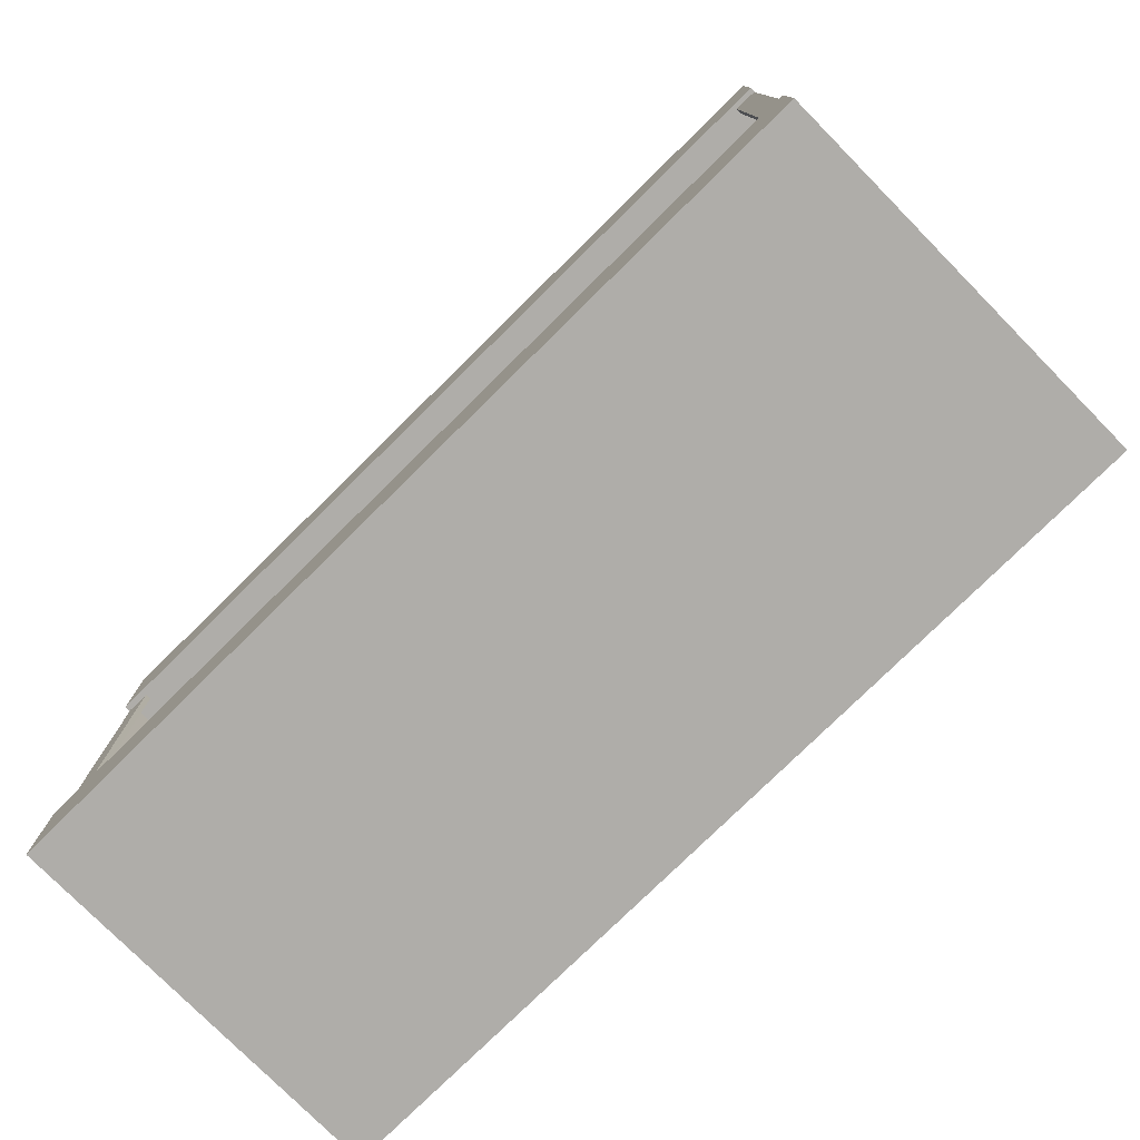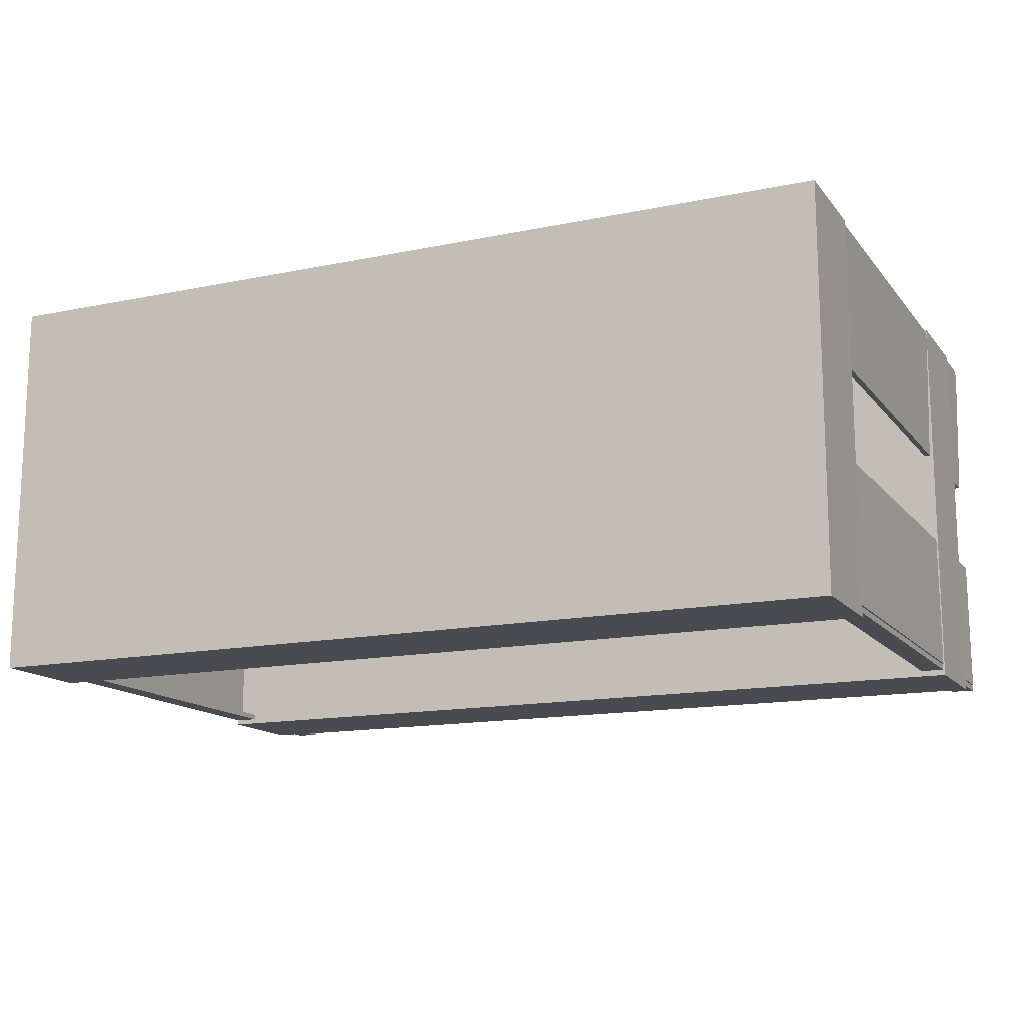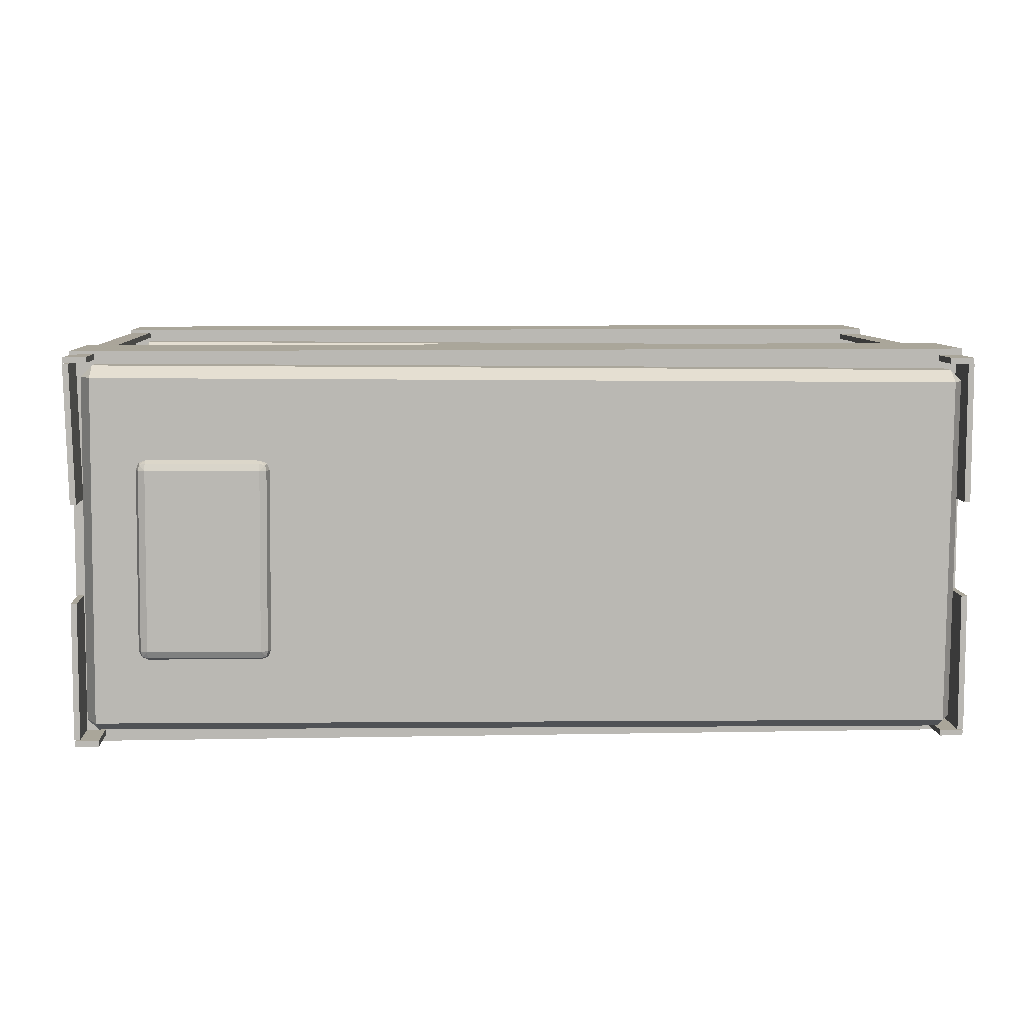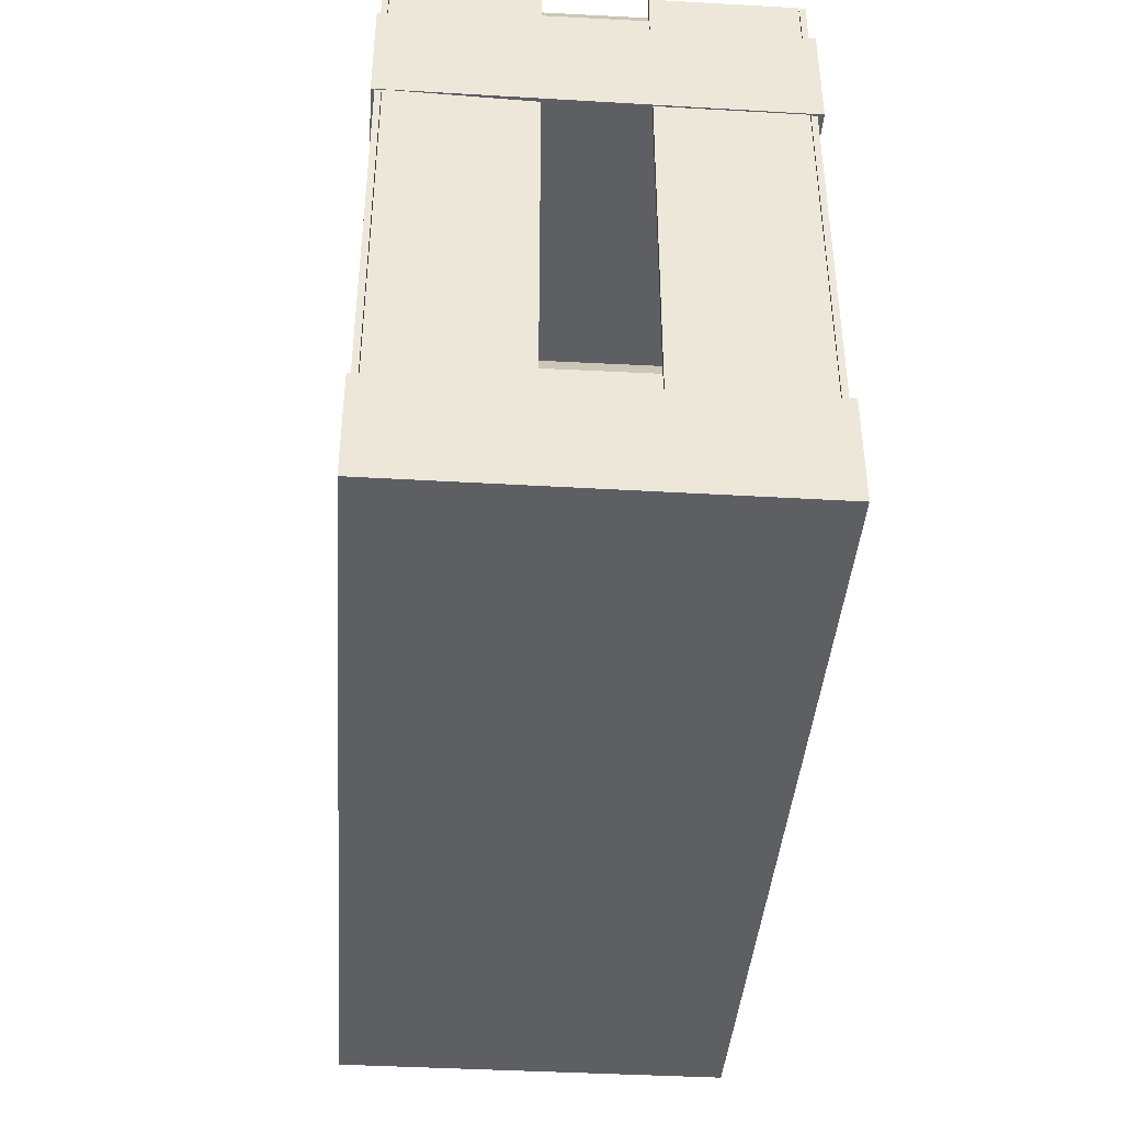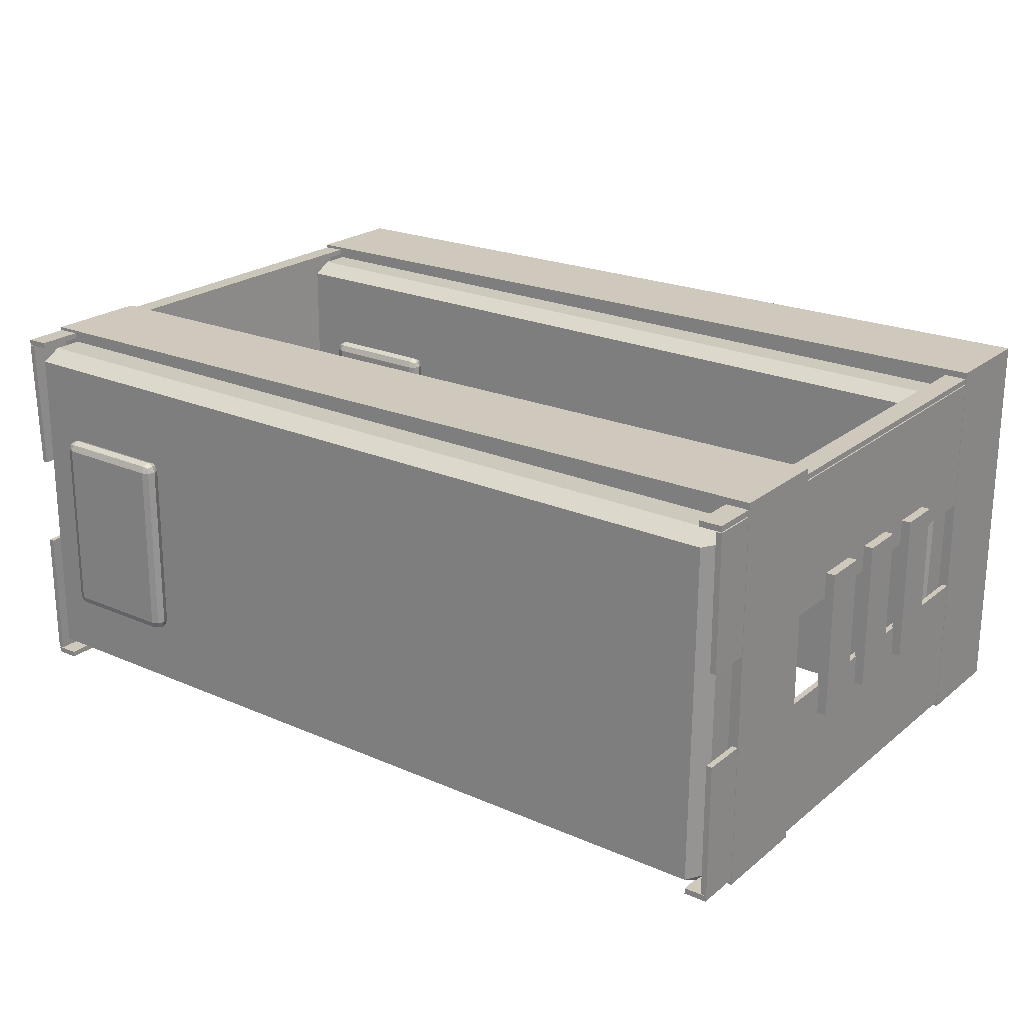
<metadata>
{"format":"obj","ext":"obj","renderer":"f3d","projection":"perspective","resolution":1024,"background":"white","views":[{"elev":-77.4,"azim":-135.4,"up":"+Y"},{"elev":-14.4,"azim":24.4,"up":"+Z"},{"elev":7.8,"azim":176.8,"up":"+Z"},{"elev":-40.5,"azim":85.9,"up":"+Y"},{"elev":22.3,"azim":-143.6,"up":"+Z"}]}
</metadata>
<code>
o Cube.016
v 5.993 -0.123 -8.17
v 5.993 0.864 -8.17
v 14.22 -0.123 -8.17
v 14.22 0.864 -8.17
v 5.993 -0.123 -4.539
v 5.993 0.864 -4.539
v 14.22 -0.123 -4.539
v 14.22 0.864 -4.539
f 2 3 1
f 4 7 3
f 8 5 7
f 6 1 5
f 7 1 3
f 4 6 8
f 2 4 3
f 4 8 7
f 8 6 5
f 6 2 1
f 7 5 1
f 4 2 6
o Cube.015
v 6.201 0.5844 -7.964
v 6.101 0.7646 -7.964
v 6.202 0.7646 -8.064
v 6.101 1.137 -7.964
v 6.201 1.318 -7.964
v 6.202 1.137 -8.064
v 14.01 0.5844 -7.894
v 14.01 0.7646 -7.994
v 14.11 0.7646 -7.893
v 14.01 1.318 -7.894
v 14.11 1.137 -7.893
v 14.01 1.137 -7.994
v 6.173 0.5844 -4.821
v 6.172 0.7646 -4.721
v 6.073 0.7646 -4.822
v 6.173 1.318 -4.821
v 6.073 1.137 -4.822
v 6.172 1.137 -4.721
v 13.98 0.5844 -4.751
v 14.08 0.7646 -4.75
v 13.98 0.7646 -4.651
v 13.98 1.318 -4.751
v 13.98 1.137 -4.651
v 14.08 1.137 -4.75
f 25 10 23
f 31 22 29
f 18 24 30
f 14 16 11
f 19 28 17
f 9 10 11
f 12 13 14
f 15 16 17
f 18 19 20
f 21 22 23
f 24 25 26
f 27 28 29
f 30 31 32
f 9 16 15
f 12 11 10
f 18 14 13
f 17 20 19
f 15 28 27
f 30 19 18
f 29 32 31
f 27 22 21
f 24 31 30
f 23 26 25
f 21 10 9
f 13 25 24
f 27 9 15
f 25 12 10
f 31 26 22
f 18 13 24
f 14 20 16
f 19 32 28
f 9 11 16
f 12 14 11
f 18 20 14
f 17 16 20
f 15 17 28
f 30 32 19
f 29 28 32
f 27 29 22
f 24 26 31
f 23 22 26
f 21 23 10
f 13 12 25
f 27 21 9
o Cube.014
v 12.49 1.318 -7.21
v 12.4 1.404 -7.211
v 12.49 1.404 -7.297
v 12.43 1.343 -7.211
v 12.44 1.354 -7.261
v 12.43 1.404 -7.272
v 12.49 1.343 -7.271
v 12.4 1.404 -7.211
v 12.49 1.49 -7.21
v 12.49 1.404 -7.297
v 12.43 1.465 -7.211
v 12.44 1.454 -7.261
v 12.49 1.465 -7.271
v 12.43 1.404 -7.272
v 13.5 1.318 -7.201
v 13.51 1.404 -7.288
v 13.59 1.404 -7.201
v 13.51 1.343 -7.262
v 13.56 1.354 -7.251
v 13.57 1.404 -7.262
v 13.57 1.343 -7.201
v 13.5 1.49 -7.201
v 13.59 1.404 -7.201
v 13.51 1.404 -7.288
v 13.57 1.465 -7.201
v 13.56 1.454 -7.251
v 13.57 1.404 -7.262
v 13.51 1.465 -7.262
v 12.48 1.318 -5.574
v 12.48 1.404 -5.488
v 12.39 1.404 -5.575
v 12.48 1.343 -5.513
v 12.43 1.354 -5.525
v 12.42 1.404 -5.514
v 12.42 1.343 -5.575
v 12.48 1.49 -5.574
v 12.39 1.404 -5.575
v 12.48 1.404 -5.488
v 12.42 1.465 -5.575
v 12.43 1.454 -5.525
v 12.42 1.404 -5.514
v 12.48 1.465 -5.513
v 13.49 1.318 -5.565
v 13.58 1.404 -5.565
v 13.49 1.404 -5.479
v 13.55 1.343 -5.565
v 13.54 1.354 -5.515
v 13.55 1.404 -5.504
v 13.49 1.343 -5.504
v 13.49 1.49 -5.565
v 13.49 1.404 -5.479
v 13.58 1.404 -5.565
v 13.49 1.465 -5.504
v 13.54 1.454 -5.515
v 13.55 1.404 -5.504
v 13.55 1.465 -5.565
f 69 34 63
f 83 62 77
f 54 68 82
f 42 48 35
f 55 76 49
f 33 37 39
f 34 37 36
f 35 37 38
f 40 44 46
f 41 44 43
f 42 44 45
f 47 51 53
f 48 51 50
f 49 51 52
f 54 58 60
f 55 58 57
f 56 58 59
f 61 65 67
f 62 65 64
f 63 65 66
f 68 72 74
f 69 72 71
f 70 72 73
f 75 79 81
f 76 79 78
f 77 79 80
f 82 86 88
f 83 86 85
f 84 86 87
f 33 50 47
f 39 48 50
f 40 38 34
f 46 35 38
f 54 45 41
f 60 42 45
f 49 59 55
f 52 56 59
f 47 78 75
f 53 76 78
f 82 57 54
f 88 55 57
f 77 87 83
f 80 84 87
f 75 64 61
f 81 62 64
f 68 85 82
f 74 83 85
f 63 73 69
f 66 70 73
f 61 36 33
f 67 34 36
f 41 71 68
f 43 69 71
f 75 33 47
f 69 40 34
f 83 70 62
f 54 41 68
f 42 56 48
f 55 84 76
f 33 36 37
f 34 38 37
f 35 39 37
f 40 43 44
f 41 45 44
f 42 46 44
f 47 50 51
f 48 52 51
f 49 53 51
f 54 57 58
f 55 59 58
f 56 60 58
f 61 64 65
f 62 66 65
f 63 67 65
f 68 71 72
f 69 73 72
f 70 74 72
f 75 78 79
f 76 80 79
f 77 81 79
f 82 85 86
f 83 87 86
f 84 88 86
f 33 39 50
f 39 35 48
f 40 46 38
f 46 42 35
f 54 60 45
f 60 56 42
f 49 52 59
f 52 48 56
f 47 53 78
f 53 49 76
f 82 88 57
f 88 84 55
f 77 80 87
f 80 76 84
f 75 81 64
f 81 77 62
f 68 74 85
f 74 70 83
f 63 66 73
f 66 62 70
f 61 67 36
f 67 63 34
f 41 43 71
f 43 40 69
f 75 61 33
o Cube.017
v 6.001 0.864 -4.654
v 6.001 5.46 -4.654
v 6.214 0.864 -4.654
v 6.214 5.46 -4.654
v 6.001 0.864 -4.6
v 6.001 5.46 -4.6
v 6.214 0.864 -4.6
v 6.214 5.46 -4.6
f 90 91 89
f 92 95 91
f 96 93 95
f 94 89 93
f 95 89 91
f 92 94 96
f 90 92 91
f 92 96 95
f 96 94 93
f 94 90 89
f 95 93 89
f 92 90 94
o Cube.018
v 5.996 0.864 -4.661
v 5.996 5.46 -4.661
v 5.996 0.864 -5.926
v 5.996 5.46 -5.926
v 6.05 0.864 -4.661
v 6.05 5.46 -4.661
v 6.05 0.864 -5.926
v 6.05 5.46 -5.926
f 98 99 97
f 100 103 99
f 104 101 103
f 102 97 101
f 103 97 99
f 100 102 104
f 98 100 99
f 100 104 103
f 104 102 101
f 102 98 97
f 103 101 97
f 100 98 102
o Cube.019_Cube.022
v 6.001 0.864 -8.122
v 6.001 5.46 -8.122
v 6.214 0.864 -8.122
v 6.214 5.46 -8.122
v 6.001 0.864 -8.068
v 6.001 5.46 -8.068
v 6.214 0.864 -8.068
v 6.214 5.46 -8.068
f 106 107 105
f 108 111 107
f 112 109 111
f 110 105 109
f 111 105 107
f 108 110 112
f 106 108 107
f 108 112 111
f 112 110 109
f 110 106 105
f 111 109 105
f 108 106 110
o Cube.020_Cube.023
v 5.996 0.864 -6.8
v 5.996 5.46 -6.8
v 5.996 0.864 -8.065
v 5.996 5.46 -8.065
v 6.05 0.864 -6.8
v 6.05 5.46 -6.8
v 6.05 0.864 -8.065
v 6.05 5.46 -8.065
f 114 115 113
f 116 119 115
f 120 117 119
f 118 113 117
f 119 113 115
f 116 118 120
f 114 116 115
f 116 120 119
f 120 118 117
f 118 114 113
f 119 117 113
f 116 114 118
o Cube.022_Cube.025
v 14.2 0.864 -8.062
v 14.2 5.46 -8.062
v 13.99 0.864 -8.062
v 13.99 5.46 -8.062
v 14.2 0.864 -8.116
v 14.2 5.46 -8.116
v 13.99 0.864 -8.115
v 13.99 5.46 -8.115
f 122 123 121
f 124 127 123
f 128 125 127
f 126 121 125
f 127 121 123
f 124 126 128
f 122 124 123
f 124 128 127
f 128 126 125
f 126 122 121
f 127 125 121
f 124 122 126
o Cube.021_Cube.024
v 14.21 0.864 -8.055
v 14.21 5.46 -8.055
v 14.21 0.864 -6.79
v 14.21 5.46 -6.79
v 14.16 0.864 -8.055
v 14.16 5.46 -8.055
v 14.15 0.864 -6.79
v 14.15 5.46 -6.79
f 130 131 129
f 132 135 131
f 136 133 135
f 134 129 133
f 135 129 131
f 132 134 136
f 130 132 131
f 132 136 135
f 136 134 133
f 134 130 129
f 135 133 129
f 132 130 134
o Cube.024_Cube.027
v 14.22 0.864 -4.57
v 14.22 5.46 -4.57
v 14 0.864 -4.565
v 14 5.46 -4.565
v 14.21 0.864 -4.624
v 14.21 5.46 -4.624
v 14 0.864 -4.619
v 14 5.46 -4.619
f 138 139 137
f 140 143 139
f 144 141 143
f 142 137 141
f 143 137 139
f 140 142 144
f 138 140 139
f 140 144 143
f 144 142 141
f 142 138 137
f 143 141 137
f 140 138 142
o Cube.023_Cube.026
v 14.19 0.864 -5.895
v 14.19 5.46 -5.895
v 14.22 0.864 -4.63
v 14.22 5.46 -4.63
v 14.13 0.864 -5.894
v 14.13 5.46 -5.894
v 14.16 0.864 -4.629
v 14.16 5.46 -4.629
f 146 147 145
f 148 151 147
f 152 149 151
f 150 145 149
f 151 145 147
f 148 150 152
f 146 148 147
f 148 152 151
f 152 150 149
f 150 146 145
f 151 149 145
f 148 146 150
o Cube.027_Cube.030
v 12.49 5.488 -7.21
v 12.4 5.574 -7.211
v 12.49 5.574 -7.297
v 12.43 5.513 -7.211
v 12.44 5.525 -7.261
v 12.43 5.574 -7.272
v 12.49 5.513 -7.271
v 12.4 5.574 -7.211
v 12.49 5.661 -7.21
v 12.49 5.574 -7.297
v 12.43 5.635 -7.211
v 12.44 5.624 -7.261
v 12.49 5.635 -7.271
v 12.43 5.574 -7.272
v 13.5 5.488 -7.201
v 13.51 5.574 -7.288
v 13.59 5.574 -7.201
v 13.51 5.513 -7.262
v 13.56 5.525 -7.251
v 13.57 5.574 -7.262
v 13.57 5.513 -7.201
v 13.5 5.661 -7.201
v 13.59 5.574 -7.201
v 13.51 5.574 -7.288
v 13.57 5.635 -7.201
v 13.56 5.624 -7.251
v 13.57 5.574 -7.262
v 13.51 5.635 -7.262
v 12.48 5.488 -5.574
v 12.48 5.574 -5.488
v 12.39 5.574 -5.575
v 12.48 5.513 -5.513
v 12.43 5.525 -5.525
v 12.42 5.574 -5.514
v 12.42 5.513 -5.575
v 12.48 5.661 -5.574
v 12.39 5.574 -5.575
v 12.48 5.574 -5.488
v 12.42 5.635 -5.575
v 12.43 5.624 -5.525
v 12.42 5.574 -5.514
v 12.48 5.635 -5.513
v 13.49 5.488 -5.565
v 13.58 5.574 -5.565
v 13.49 5.574 -5.479
v 13.55 5.513 -5.565
v 13.54 5.525 -5.515
v 13.55 5.574 -5.504
v 13.49 5.513 -5.504
v 13.49 5.661 -5.565
v 13.49 5.574 -5.479
v 13.58 5.574 -5.565
v 13.49 5.635 -5.504
v 13.54 5.624 -5.515
v 13.55 5.574 -5.504
v 13.55 5.635 -5.565
f 189 154 183
f 203 182 197
f 174 188 202
f 162 168 155
f 175 196 169
f 153 157 159
f 154 157 156
f 155 157 158
f 160 164 166
f 161 164 163
f 162 164 165
f 167 171 173
f 168 171 170
f 169 171 172
f 174 178 180
f 175 178 177
f 176 178 179
f 181 185 187
f 182 185 184
f 183 185 186
f 188 192 194
f 189 192 191
f 190 192 193
f 195 199 201
f 196 199 198
f 197 199 200
f 202 206 208
f 203 206 205
f 204 206 207
f 153 170 167
f 159 168 170
f 160 158 154
f 166 155 158
f 174 165 161
f 180 162 165
f 169 179 175
f 172 176 179
f 167 198 195
f 173 196 198
f 202 177 174
f 208 175 177
f 197 207 203
f 200 204 207
f 195 184 181
f 201 182 184
f 188 205 202
f 194 203 205
f 183 193 189
f 186 190 193
f 181 156 153
f 187 154 156
f 161 191 188
f 163 189 191
f 195 153 167
f 189 160 154
f 203 190 182
f 174 161 188
f 162 176 168
f 175 204 196
f 153 156 157
f 154 158 157
f 155 159 157
f 160 163 164
f 161 165 164
f 162 166 164
f 167 170 171
f 168 172 171
f 169 173 171
f 174 177 178
f 175 179 178
f 176 180 178
f 181 184 185
f 182 186 185
f 183 187 185
f 188 191 192
f 189 193 192
f 190 194 192
f 195 198 199
f 196 200 199
f 197 201 199
f 202 205 206
f 203 207 206
f 204 208 206
f 153 159 170
f 159 155 168
f 160 166 158
f 166 162 155
f 174 180 165
f 180 176 162
f 169 172 179
f 172 168 176
f 167 173 198
f 173 169 196
f 202 208 177
f 208 204 175
f 197 200 207
f 200 196 204
f 195 201 184
f 201 197 182
f 188 194 205
f 194 190 203
f 183 186 193
f 186 182 190
f 181 187 156
f 187 183 154
f 161 163 191
f 163 160 189
f 195 181 153
o Cube.026_Cube.029
v 6.201 4.755 -7.964
v 6.101 4.935 -7.964
v 6.202 4.935 -8.064
v 6.101 5.308 -7.964
v 6.201 5.488 -7.964
v 6.202 5.308 -8.064
v 14.01 4.755 -7.894
v 14.01 4.935 -7.994
v 14.11 4.935 -7.893
v 14.01 5.488 -7.894
v 14.11 5.308 -7.893
v 14.01 5.308 -7.994
v 6.173 4.755 -4.821
v 6.172 4.935 -4.721
v 6.073 4.935 -4.822
v 6.173 5.488 -4.821
v 6.073 5.308 -4.822
v 6.172 5.308 -4.721
v 13.98 4.755 -4.751
v 14.08 4.935 -4.75
v 13.98 4.935 -4.651
v 13.98 5.488 -4.751
v 13.98 5.308 -4.651
v 14.08 5.308 -4.75
f 225 210 223
f 231 222 229
f 218 224 230
f 214 216 211
f 219 228 217
f 209 210 211
f 212 213 214
f 215 216 217
f 218 219 220
f 221 222 223
f 224 225 226
f 227 228 229
f 230 231 232
f 209 216 215
f 212 211 210
f 218 214 213
f 217 220 219
f 215 228 227
f 230 219 218
f 229 232 231
f 227 222 221
f 224 231 230
f 223 226 225
f 221 210 209
f 213 225 224
f 227 209 215
f 225 212 210
f 231 226 222
f 218 213 224
f 214 220 216
f 219 232 228
f 209 211 216
f 212 214 211
f 218 220 214
f 217 216 220
f 215 217 228
f 230 232 219
f 229 228 232
f 227 229 222
f 224 226 231
f 223 222 226
f 221 223 210
f 213 212 225
f 227 221 209
o Cube.025_Cube.028
v 5.993 4.047 -8.17
v 5.993 5.034 -8.17
v 14.22 4.047 -8.17
v 14.22 5.034 -8.17
v 5.993 4.047 -4.539
v 5.993 5.034 -4.539
v 14.22 4.047 -4.539
v 14.22 5.034 -4.539
f 234 235 233
f 236 239 235
f 240 237 239
f 238 233 237
f 239 233 235
f 236 238 240
f 234 236 235
f 236 240 239
f 240 238 237
f 238 234 233
f 239 237 233
f 236 234 238
o Cube.028_Cube.031
v 6.008 1.649 -7.083
v 5.91 1.649 -7.083
v 6.008 2.071 -7.083
v 5.91 2.071 -7.083
v 6.008 1.649 -5.681
v 5.91 1.649 -5.681
v 6.008 2.071 -5.681
v 5.91 2.071 -5.681
f 242 243 241
f 244 247 243
f 248 245 247
f 246 241 245
f 247 241 243
f 244 246 248
f 242 244 243
f 244 248 247
f 248 246 245
f 246 242 241
f 247 245 241
f 244 242 246
o Cube.029_Cube.032
v 6.008 2.427 -7.077
v 5.91 2.427 -7.077
v 6.008 2.849 -7.077
v 5.91 2.849 -7.077
v 6.008 2.427 -5.675
v 5.91 2.427 -5.675
v 6.008 2.849 -5.675
v 5.91 2.849 -5.675
f 250 251 249
f 252 255 251
f 256 253 255
f 254 249 253
f 255 249 251
f 252 254 256
f 250 252 251
f 252 256 255
f 256 254 253
f 254 250 249
f 255 253 249
f 252 250 254
o Cube.030_Cube.033
v 6.008 3.154 -7.085
v 5.91 3.154 -7.085
v 6.008 3.576 -7.085
v 5.91 3.576 -7.085
v 6.008 3.154 -5.683
v 5.91 3.154 -5.683
v 6.008 3.576 -5.683
v 5.91 3.576 -5.683
f 258 259 257
f 260 263 259
f 264 261 263
f 262 257 261
f 263 257 259
f 260 262 264
f 258 260 259
f 260 264 263
f 264 262 261
f 262 258 257
f 263 261 257
f 260 258 262

</code>
